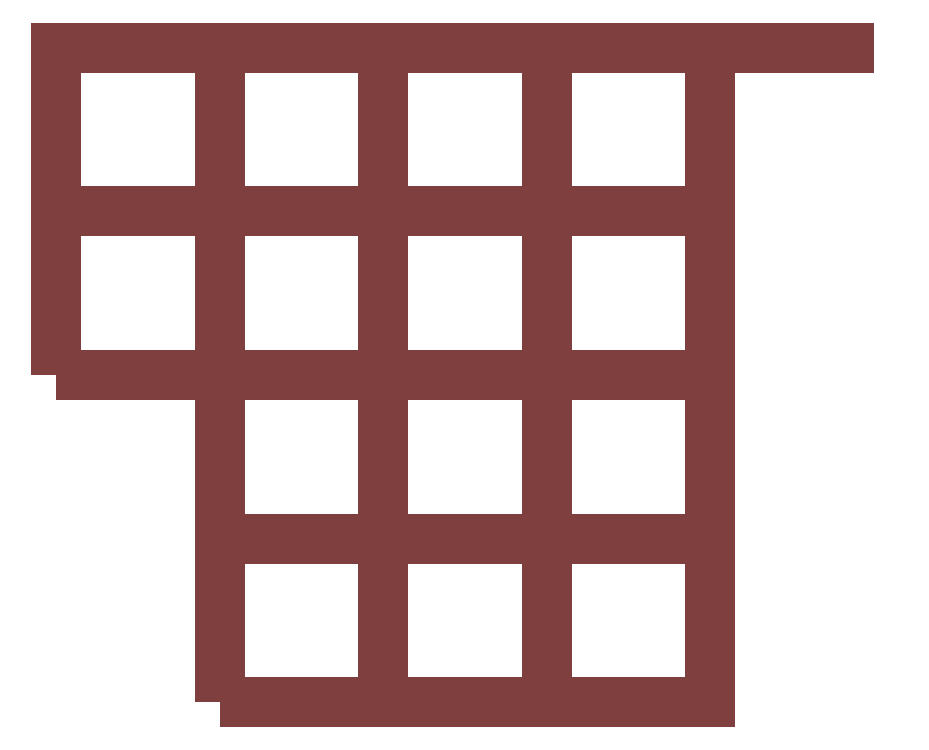
<metadata>
{"format":"dxf","ext":"dxf","renderer":"ezdxf+matplotlib","layout":"modelspace","background":"white","min_lineweight":24,"dpi":150}
</metadata>
<code>
0
SECTION
2
ENTITIES
0
3DFACE
8
World
10
300
20
300
30
-1000
11
300
21
-300
31
-1000
12
300
22
-300
32
0
13
300
23
300
33
0
0
3DFACE
8
World
10
300
20
-300
30
-1000
11
-300
21
-300
31
-1000
12
-300
22
-300
32
0
13
300
23
-300
33
0
0
3DFACE
8
World
10
-300
20
-300
30
-1000
11
-300
21
100
31
-1000
12
-300
22
100
32
0
13
-300
23
-300
33
0
0
3DFACE
8
World
10
-300
20
100
30
-1000
11
-500
21
100
31
-1000
12
-500
22
100
32
0
13
-300
23
100
33
0
0
3DFACE
8
World
10
-500
20
100
30
-1000
11
-500
21
500
31
-1000
12
-500
22
500
32
0
13
-500
23
100
33
0
0
3DFACE
8
World
10
-500
20
500
30
-1000
11
500
21
500
31
-1000
12
500
22
500
32
0
13
-500
23
500
33
0
0
3DFACE
8
World
10
100
20
300
30
-100
11
300
21
300
31
-200
12
300
22
300
32
0
13
100
23
300
33
0
0
3DFACE
8
World
10
-100
20
300
30
0
11
100
21
300
31
-100
12
100
22
300
32
0
13
-100
23
300
33
0
0
3DFACE
8
World
10
300
20
500
30
-200
11
300
21
300
31
-200
12
100
22
300
32
-100
13
100
23
500
33
-100
0
3DFACE
8
World
10
100
20
500
30
-100
11
100
21
300
31
-100
12
-100
22
300
32
0
13
-100
23
500
33
0
0
3DFACE
8
World
10
-500
20
100
30
0
11
-500
21
300
31
0
12
-300
22
300
32
0
13
-300
23
100
33
0
0
3DFACE
8
World
10
-500
20
300
30
0
11
-500
21
500
31
0
12
-300
22
500
32
0
13
-300
23
300
33
0
0
3DFACE
8
World
10
-300
20
300
30
0
11
-300
21
500
31
0
12
-100
22
500
32
0
13
-100
23
300
33
0
0
3DFACE
8
World
10
-100
20
100
30
0
11
-100
21
300
31
0
12
100
22
300
32
0
13
100
23
100
33
0
0
3DFACE
8
World
10
-300
20
100
30
0
11
-300
21
300
31
0
12
-100
22
300
32
0
13
-100
23
100
33
0
0
3DFACE
8
World
10
100
20
100
30
0
11
100
21
300
31
0
12
300
22
300
32
0
13
300
23
100
33
0
0
3DFACE
8
World
10
-100
20
-100
30
0
11
-100
21
100
31
0
12
100
22
100
32
0
13
100
23
-100
33
0
0
3DFACE
8
World
10
-300
20
-100
30
0
11
-300
21
100
31
0
12
-100
22
100
32
0
13
-100
23
-100
33
0
0
3DFACE
8
World
10
100
20
-100
30
0
11
100
21
100
31
0
12
300
22
100
32
0
13
300
23
-100
33
0
0
3DFACE
8
World
10
100
20
-300
30
0
11
100
21
-100
31
0
12
300
22
-100
32
0
13
300
23
-300
33
0
0
3DFACE
8
World
10
-300
20
-300
30
0
11
-300
21
-100
31
0
12
-100
22
-100
32
0
13
-100
23
-300
33
0
0
3DFACE
8
World
10
-100
20
-300
30
0
11
-100
21
-100
31
0
12
100
22
-100
32
0
13
100
23
-300
33
0
0
ENDSEC
0
EOF

</code>
